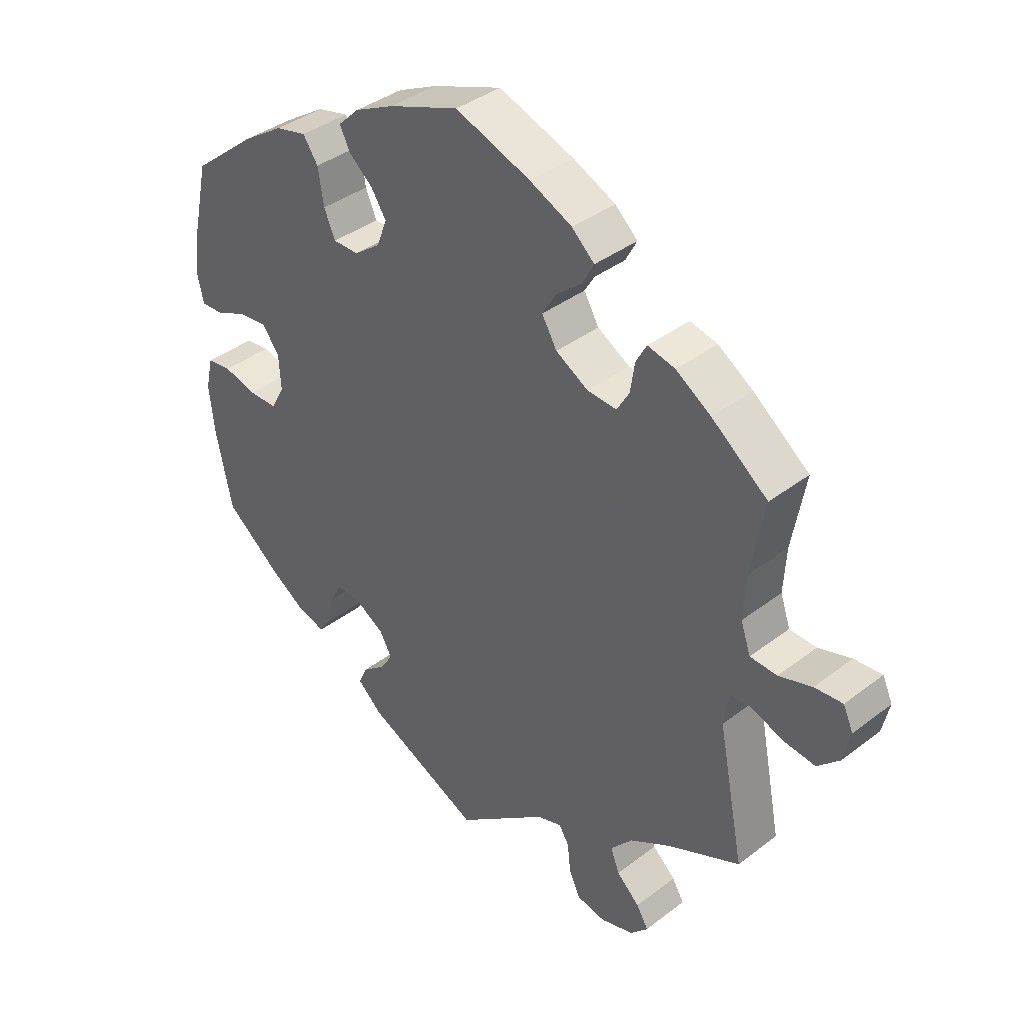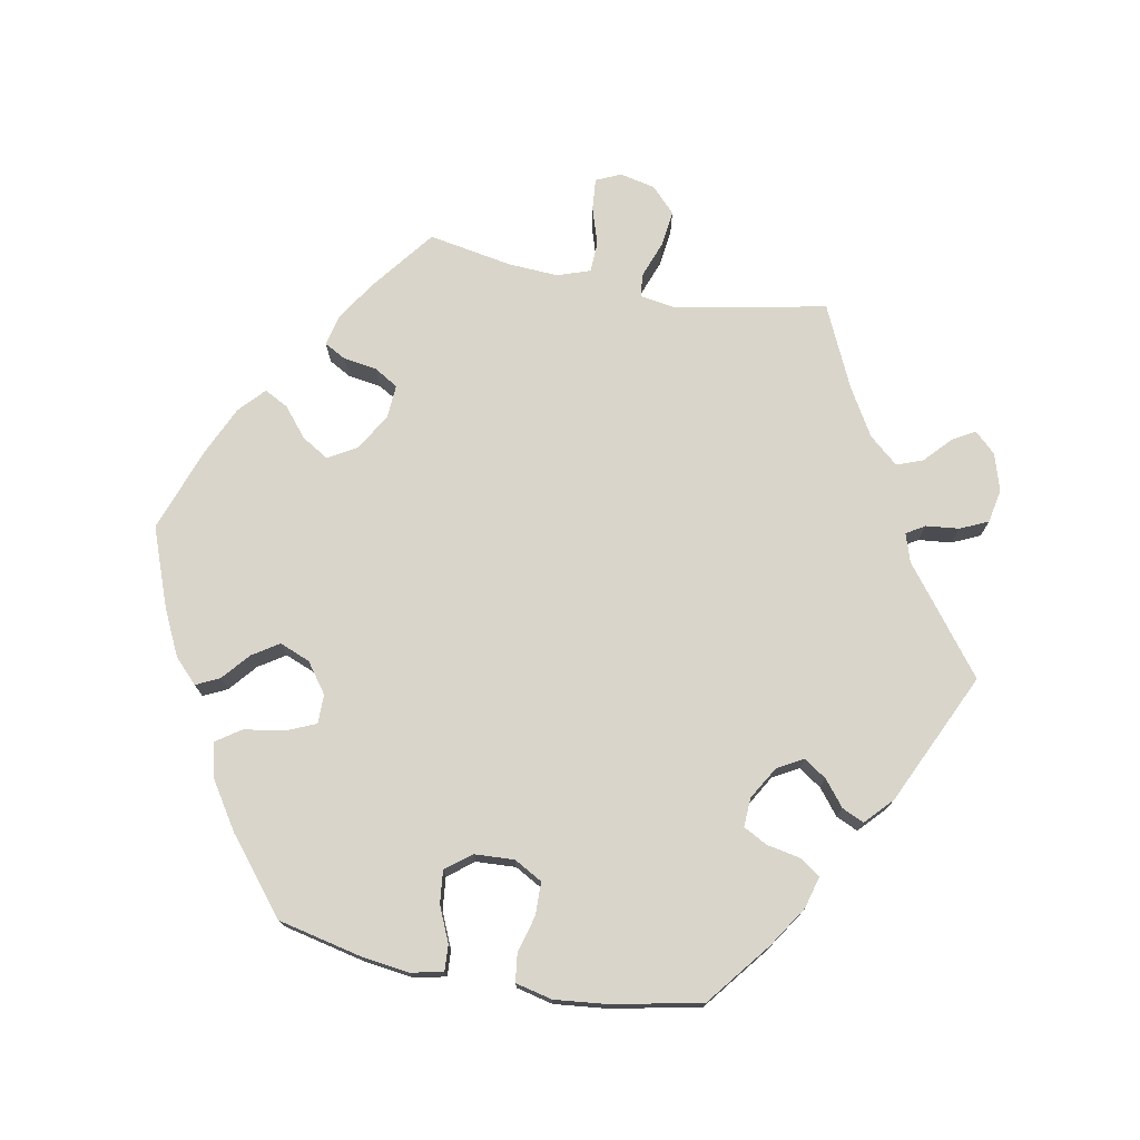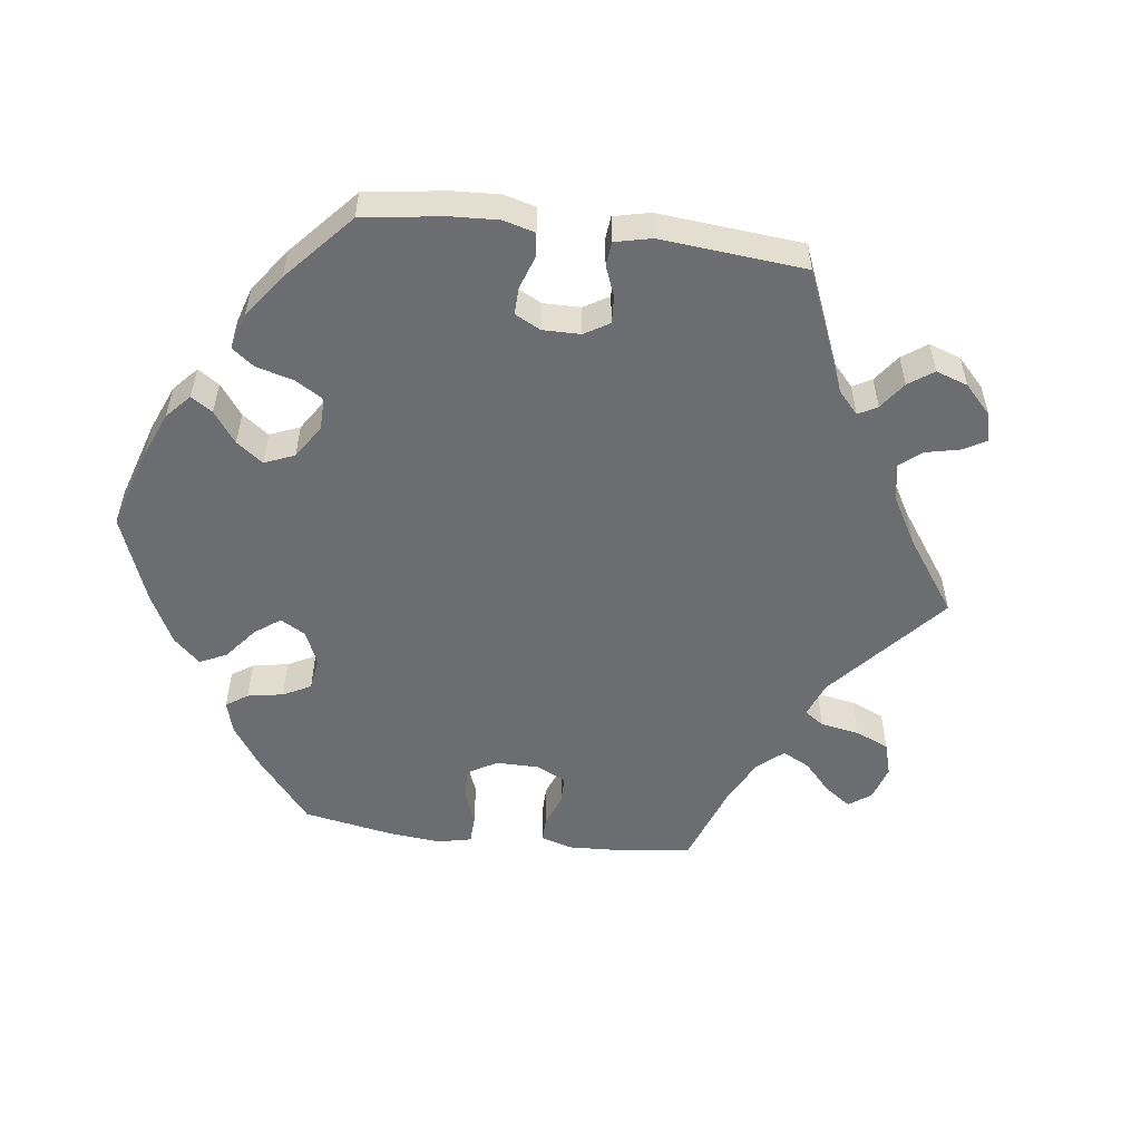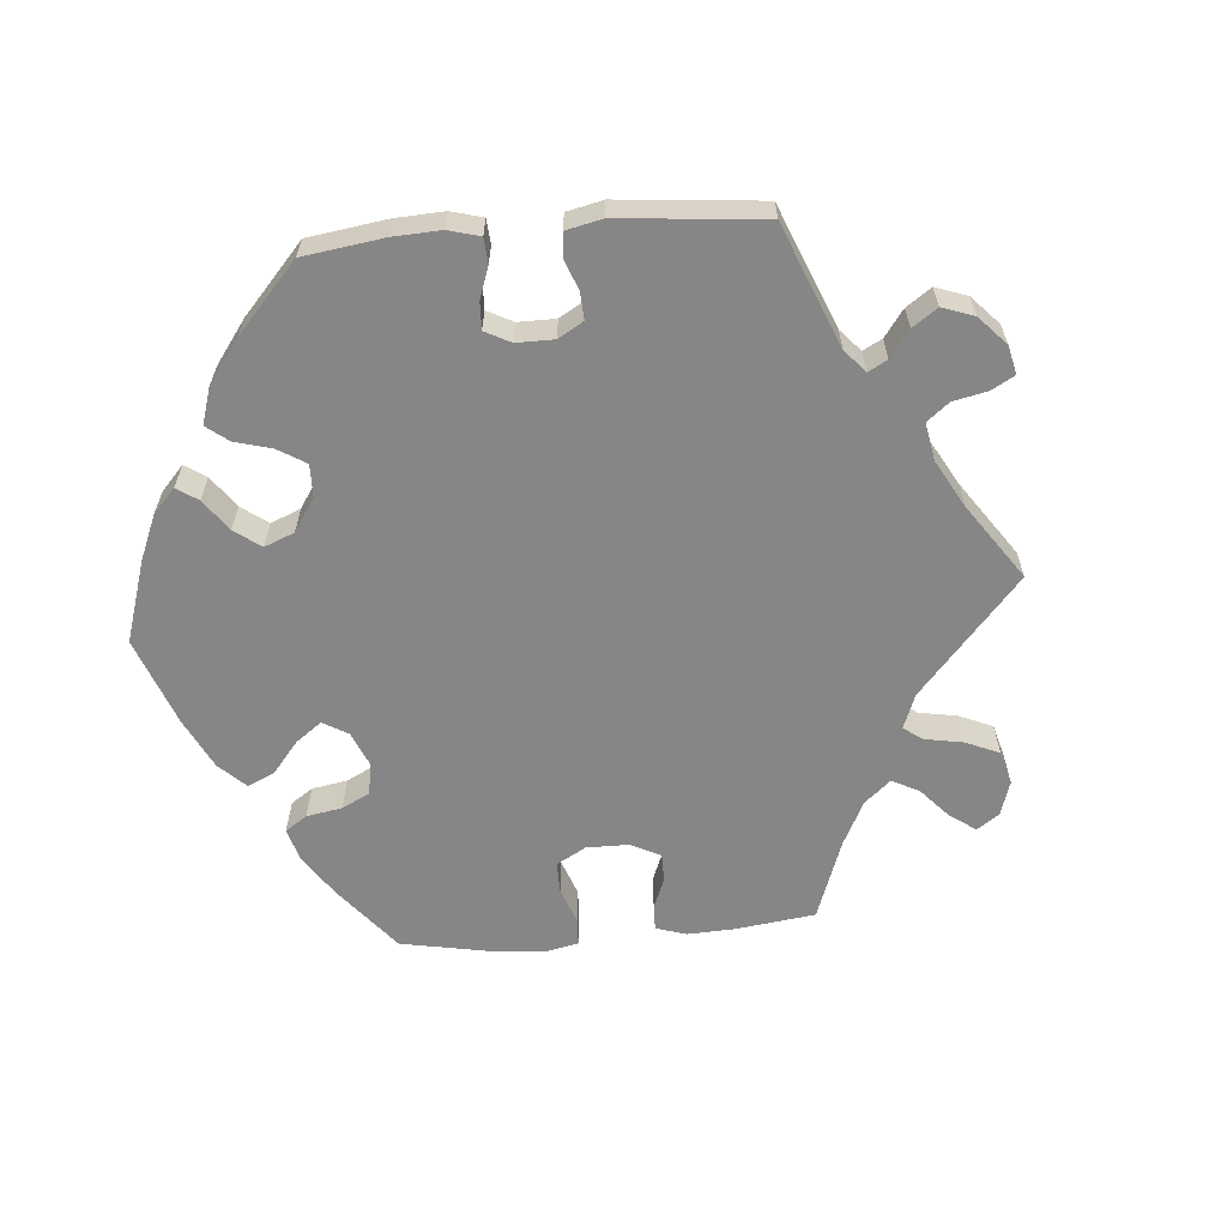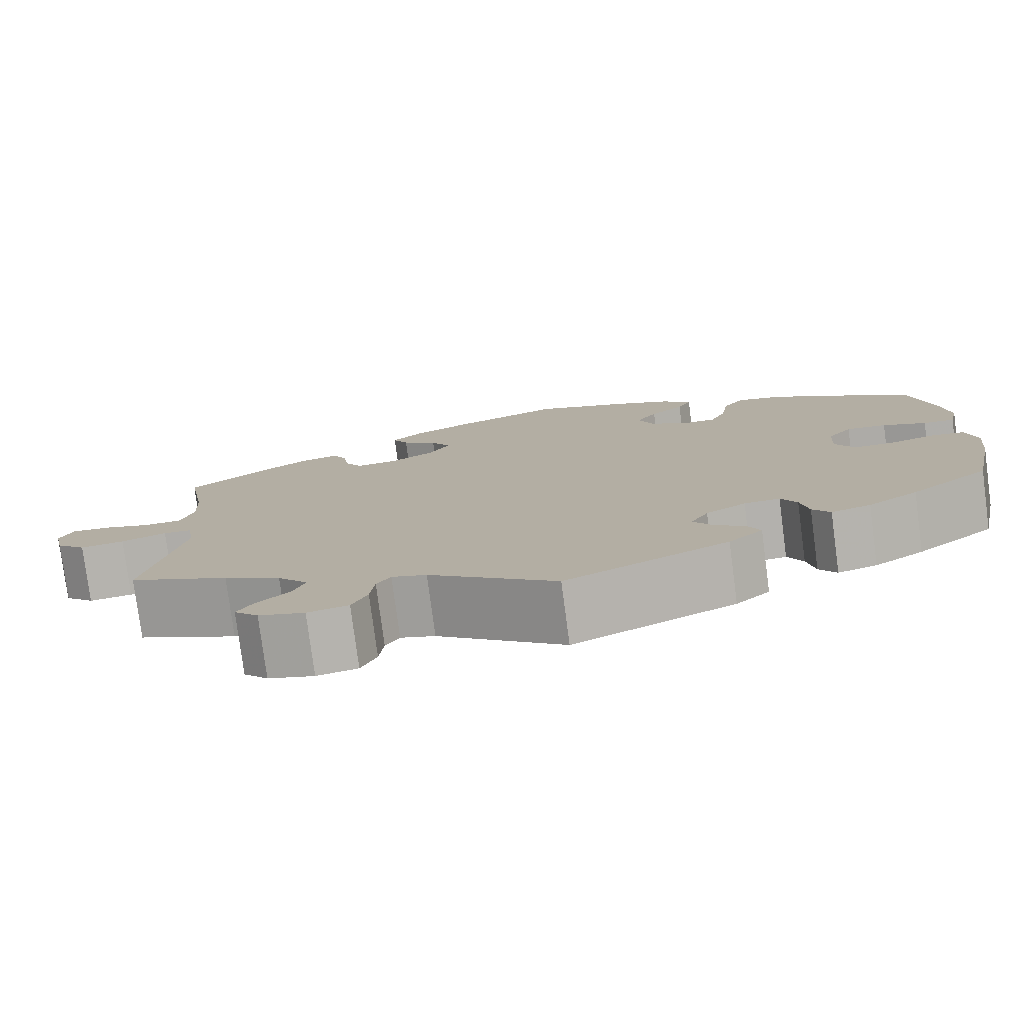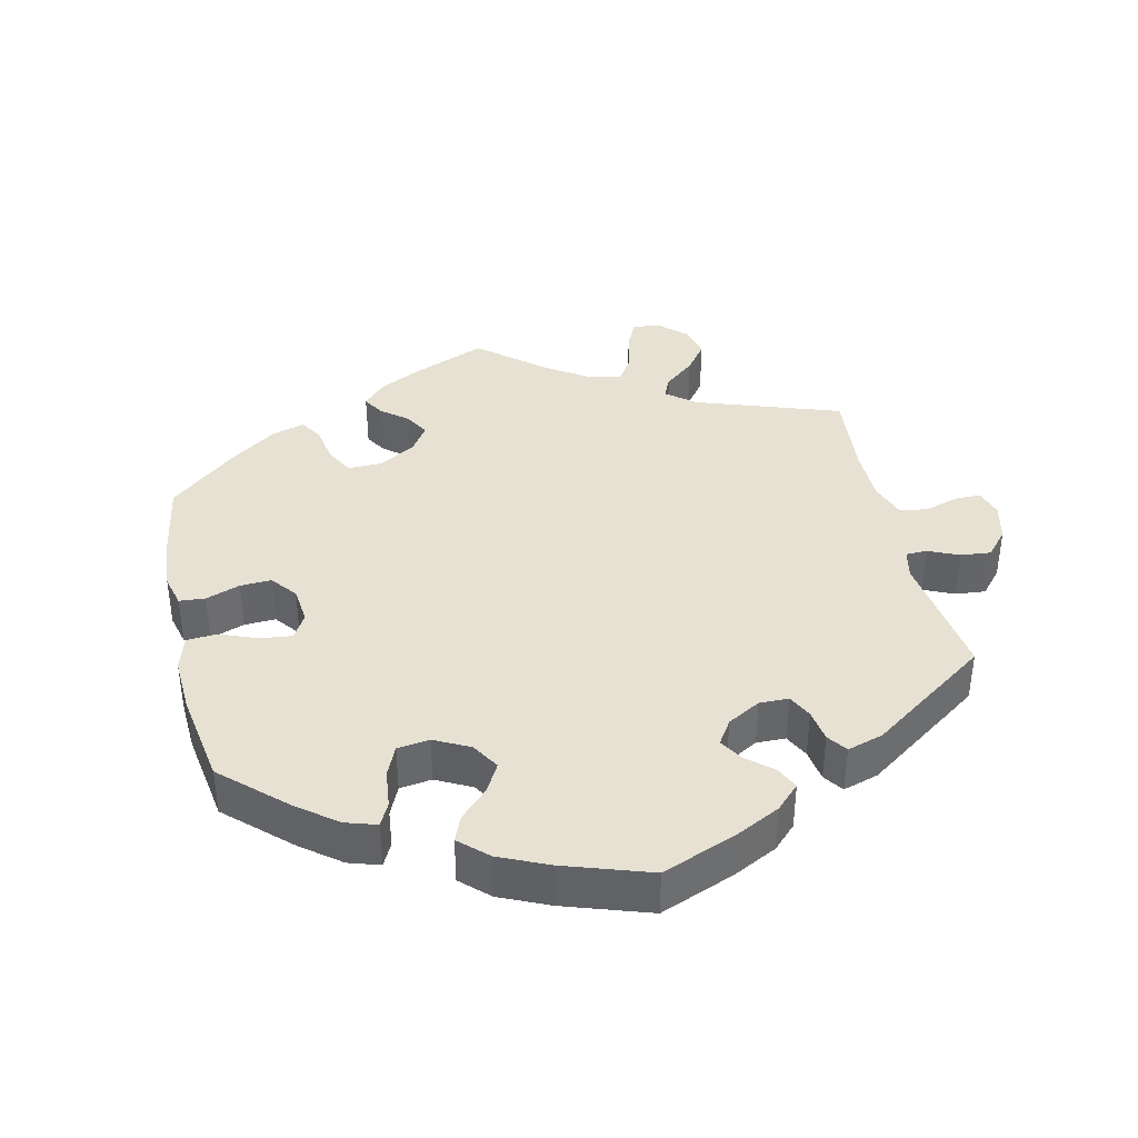
<metadata>
{"format":"obj","ext":"obj","renderer":"f3d","projection":"perspective","resolution":1024,"background":"white","views":[{"elev":38.5,"azim":-134.0,"up":"+Z"},{"elev":74.5,"azim":100.8,"up":"+Y"},{"elev":-54.0,"azim":142.7,"up":"+Y"},{"elev":-62.2,"azim":154.7,"up":"+Y"},{"elev":-78.6,"azim":7.5,"up":"+Z"},{"elev":38.8,"azim":107.4,"up":"+Y"}]}
</metadata>
<code>
v 0.41 0.07 -0.36
v 0.353 0.07 -0.397
v 0.308 0.07 -0.409
v 0.288 0.07 -0.38
v 0.279 0.07 -0.333
v 0.261 0.07 -0.299
v 0.22 0.07 -0.301
v 0.174 0.07 -0.328
v 0.154 0.07 -0.364
v 0.175 0.07 -0.396
v 0.211 0.07 -0.425
v 0.225 0.07 -0.456
v 0.186 0.07 -0.492
v 0 0.07 -0.578
v -0.147 0.07 -0.464
v -0.187 0.07 -0.451
v -0.203 0.07 -0.477
v -0.208 0.07 -0.524
v -0.226 0.07 -0.563
v -0.273 0.07 -0.572
v -0.326 0.07 -0.556
v -0.354 0.07 -0.526
v -0.335 0.07 -0.494
v -0.298 0.07 -0.46
v -0.284 0.07 -0.423
v -0.319 0.07 -0.382
v -0.385 0.07 -0.343
v -0.501 0.07 -0.289
v -0.459 0.07 -0.077
v -0.467 0.07 -0.025
v -0.5 0.07 -0.022
v -0.552 0.07 -0.041
v -0.603 0.07 -0.047
v -0.638 0.07 -0.013
v -0.649 0.07 0.037
v -0.633 0.07 0.072
v -0.588 0.07 0.068
v -0.535 0.07 0.051
v -0.492 0.07 0.053
v -0.476 0.07 0.099
v -0.48 0.07 0.17
v -0.501 0.07 0.288
v -0.411 0.07 0.357
v -0.355 0.07 0.393
v -0.311 0.07 0.403
v -0.294 0.07 0.372
v -0.287 0.07 0.325
v -0.267 0.07 0.291
v -0.22 0.07 0.294
v -0.168 0.07 0.324
v -0.144 0.07 0.365
v -0.167 0.07 0.403
v -0.208 0.07 0.437
v -0.226 0.07 0.471
v -0.19 0.07 0.504
v -0.122 0.07 0.535
v -0.001 0.07 0.578
v 0.111 0.07 0.536
v 0.175 0.07 0.505
v 0.209 0.07 0.472
v 0.193 0.07 0.439
v 0.154 0.07 0.406
v 0.13 0.07 0.369
v 0.147 0.07 0.326
v 0.189 0.07 0.295
v 0.23 0.07 0.295
v 0.248 0.07 0.336
v 0.257 0.07 0.393
v 0.281 0.07 0.428
v 0.331 0.07 0.416
v 0.397 0.07 0.373
v 0.5 0.07 0.289
v 0.526 0.07 0.172
v 0.535 0.07 0.103
v 0.525 0.07 0.058
v 0.489 0.07 0.06
v 0.439 0.07 0.082
v 0.393 0.07 0.087
v 0.365 0.07 0.051
v 0.362 0.07 -0.005
v 0.384 0.07 -0.045
v 0.43 0.07 -0.046
v 0.483 0.07 -0.032
v 0.522 0.07 -0.037
v 0.534 0.07 -0.089
v 0.526 0.07 -0.164
v 0.5 0.07 -0.289
v 0.41 0 -0.36
v 0.353 0 -0.397
v 0.308 0 -0.409
v 0.288 0 -0.38
v 0.279 0 -0.333
v 0.261 0 -0.299
v 0.22 0 -0.301
v 0.174 0 -0.328
v 0.154 0 -0.364
v 0.175 0 -0.396
v 0.211 0 -0.425
v 0.225 0 -0.456
v 0.186 0 -0.492
v 0 0 -0.578
v -0.147 0 -0.464
v -0.187 0 -0.451
v -0.203 0 -0.477
v -0.208 0 -0.524
v -0.226 0 -0.563
v -0.273 0 -0.572
v -0.326 0 -0.556
v -0.354 0 -0.526
v -0.335 0 -0.494
v -0.298 0 -0.46
v -0.284 0 -0.423
v -0.319 0 -0.382
v -0.385 0 -0.343
v -0.501 0 -0.289
v -0.459 0 -0.077
v -0.467 0 -0.025
v -0.5 0 -0.022
v -0.552 0 -0.041
v -0.603 0 -0.047
v -0.638 0 -0.013
v -0.649 0 0.037
v -0.633 0 0.072
v -0.588 0 0.068
v -0.535 0 0.051
v -0.492 0 0.053
v -0.476 0 0.099
v -0.48 0 0.17
v -0.501 0 0.288
v -0.411 0 0.357
v -0.355 0 0.393
v -0.311 0 0.403
v -0.294 0 0.372
v -0.287 0 0.325
v -0.267 0 0.291
v -0.22 0 0.294
v -0.168 0 0.324
v -0.144 0 0.365
v -0.167 0 0.403
v -0.208 0 0.437
v -0.226 0 0.471
v -0.19 0 0.504
v -0.122 0 0.535
v -0.001 0 0.578
v 0.111 0 0.536
v 0.175 0 0.505
v 0.209 0 0.472
v 0.193 0 0.439
v 0.154 0 0.406
v 0.13 0 0.369
v 0.147 0 0.326
v 0.189 0 0.295
v 0.23 0 0.295
v 0.248 0 0.336
v 0.257 0 0.393
v 0.281 0 0.428
v 0.331 0 0.416
v 0.397 0 0.373
v 0.5 0 0.289
v 0.526 0 0.172
v 0.535 0 0.103
v 0.525 0 0.058
v 0.489 0 0.06
v 0.439 0 0.082
v 0.393 0 0.087
v 0.365 0 0.051
v 0.362 0 -0.005
v 0.384 0 -0.045
v 0.43 0 -0.046
v 0.483 0 -0.032
v 0.522 0 -0.037
v 0.534 0 -0.089
v 0.526 0 -0.164
v 0.5 0 -0.289
f 82 83 84 85
f 81 82 85 86
f 74 75 76 77
f 74 77 78
f 73 74 78
f 72 73 78
f 71 72 78 79
f 67 68 69 70
f 66 67 70 71
f 59 60 61 62
f 59 62 63
f 58 59 63
f 57 58 63
f 56 57 63 64
f 52 53 54 55
f 51 52 55 56
f 44 45 46 47
f 44 47 48
f 41 42 43 44
f 40 41 44 48
f 39 40 48 49
f 35 36 37 38
f 35 38 39
f 34 35 39
f 31 32 33 34
f 31 34 39
f 30 31 39 49
f 27 28 29
f 26 27 29 30
f 25 26 30 49
f 21 22 23 24
f 21 24 25
f 20 21 25
f 17 18 19 20
f 16 17 20 25
f 12 13 14 15
f 10 11 12 15
f 9 10 15 16
f 8 9 16 25
f 2 3 4 5
f 2 5 6
f 1 2 6
f 81 86 87 1
f 66 71 79
f 65 66 79 80
f 64 65 80 81
f 51 56 64 81
f 8 25 49 50
f 7 8 50 51
f 6 7 51 81
f 1 6 81
f 172 171 170 169
f 173 172 169 168
f 164 163 162 161
f 165 164 161
f 165 161 160
f 165 160 159
f 166 165 159 158
f 157 156 155 154
f 158 157 154 153
f 149 148 147 146
f 150 149 146
f 150 146 145
f 150 145 144
f 151 150 144 143
f 142 141 140 139
f 143 142 139 138
f 134 133 132 131
f 135 134 131
f 131 130 129 128
f 135 131 128 127
f 136 135 127 126
f 125 124 123 122
f 126 125 122
f 126 122 121
f 121 120 119 118
f 126 121 118
f 136 126 118 117
f 116 115 114
f 117 116 114 113
f 136 117 113 112
f 111 110 109 108
f 112 111 108
f 112 108 107
f 107 106 105 104
f 112 107 104 103
f 102 101 100 99
f 102 99 98 97
f 103 102 97 96
f 112 103 96 95
f 92 91 90 89
f 93 92 89
f 93 89 88
f 88 174 173 168
f 166 158 153
f 167 166 153 152
f 168 167 152 151
f 168 151 143 138
f 137 136 112 95
f 138 137 95 94
f 168 138 94 93
f 168 93 88
f 1 88 89 2
f 2 89 90 3
f 3 90 91 4
f 4 91 92 5
f 5 92 93 6
f 6 93 94 7
f 7 94 95 8
f 8 95 96 9
f 9 96 97 10
f 10 97 98 11
f 11 98 99 12
f 12 99 100 13
f 13 100 101 14
f 14 101 102 15
f 15 102 103 16
f 16 103 104 17
f 17 104 105 18
f 18 105 106 19
f 19 106 107 20
f 20 107 108 21
f 21 108 109 22
f 22 109 110 23
f 23 110 111 24
f 24 111 112 25
f 25 112 113 26
f 26 113 114 27
f 27 114 115 28
f 28 115 116 29
f 29 116 117 30
f 30 117 118 31
f 31 118 119 32
f 32 119 120 33
f 33 120 121 34
f 34 121 122 35
f 35 122 123 36
f 36 123 124 37
f 37 124 125 38
f 38 125 126 39
f 39 126 127 40
f 40 127 128 41
f 41 128 129 42
f 42 129 130 43
f 43 130 131 44
f 44 131 132 45
f 45 132 133 46
f 46 133 134 47
f 47 134 135 48
f 48 135 136 49
f 49 136 137 50
f 50 137 138 51
f 51 138 139 52
f 52 139 140 53
f 53 140 141 54
f 54 141 142 55
f 55 142 143 56
f 56 143 144 57
f 57 144 145 58
f 58 145 146 59
f 59 146 147 60
f 60 147 148 61
f 61 148 149 62
f 62 149 150 63
f 63 150 151 64
f 64 151 152 65
f 65 152 153 66
f 66 153 154 67
f 67 154 155 68
f 68 155 156 69
f 69 156 157 70
f 70 157 158 71
f 71 158 159 72
f 72 159 160 73
f 73 160 161 74
f 74 161 162 75
f 75 162 163 76
f 76 163 164 77
f 77 164 165 78
f 78 165 166 79
f 79 166 167 80
f 80 167 168 81
f 81 168 169 82
f 82 169 170 83
f 83 170 171 84
f 84 171 172 85
f 85 172 173 86
f 86 173 174 87
f 87 174 88 1

</code>
